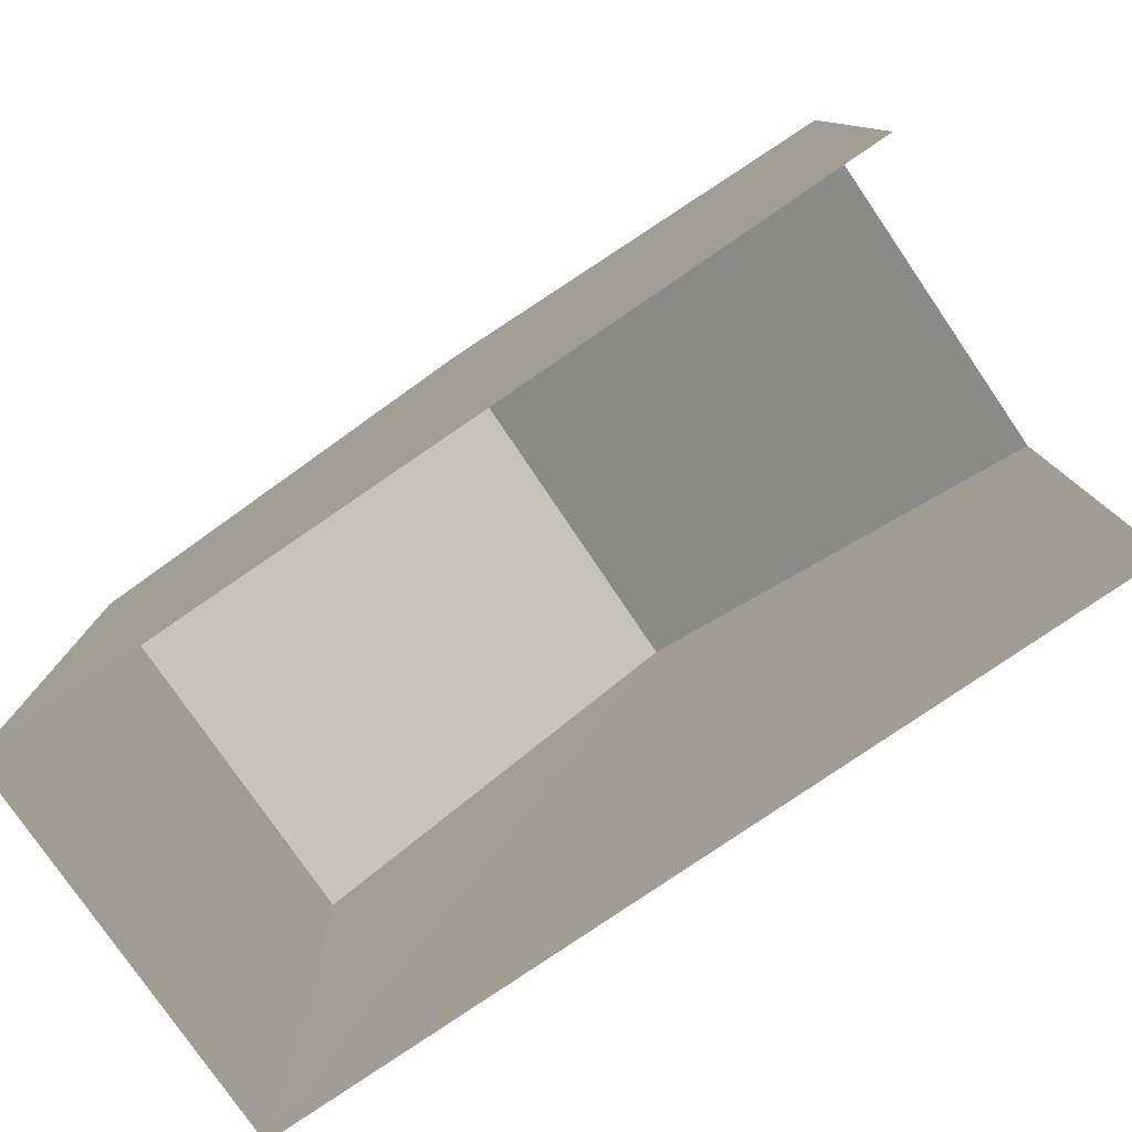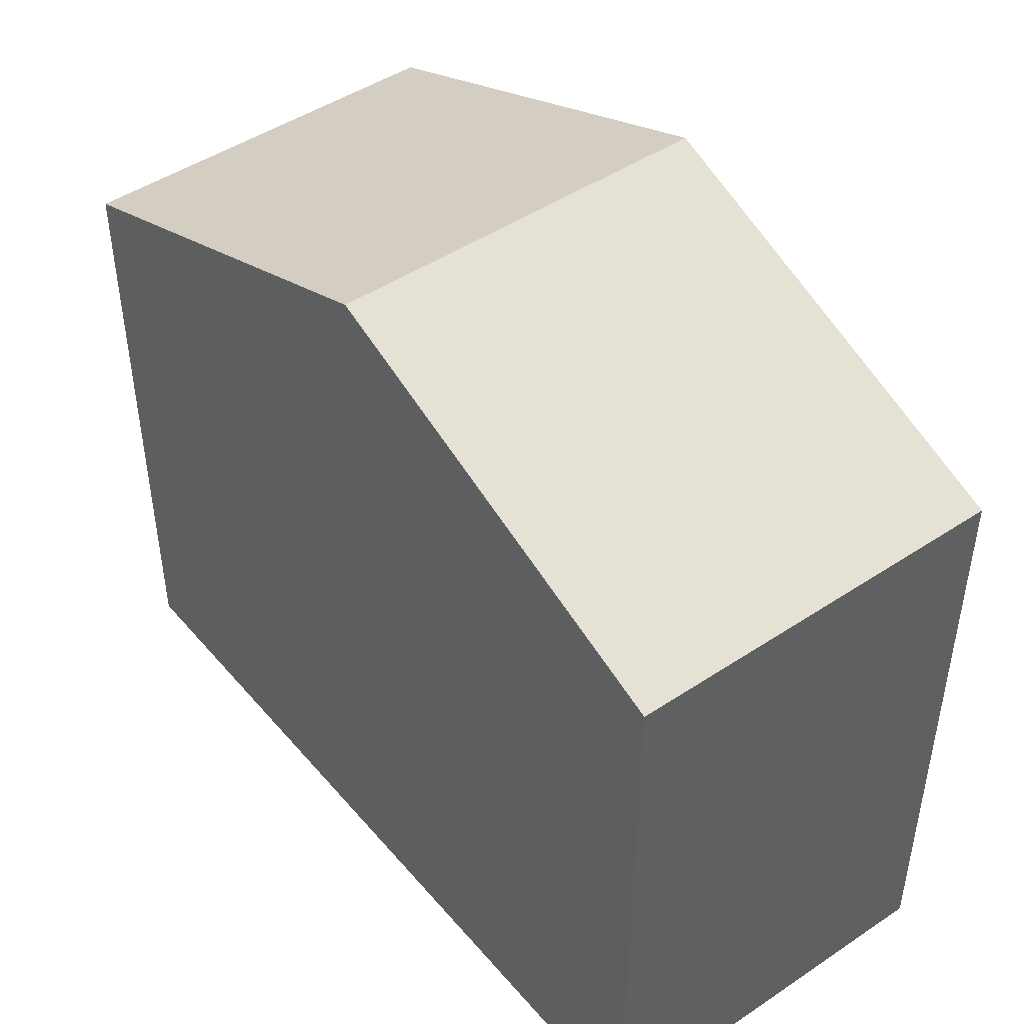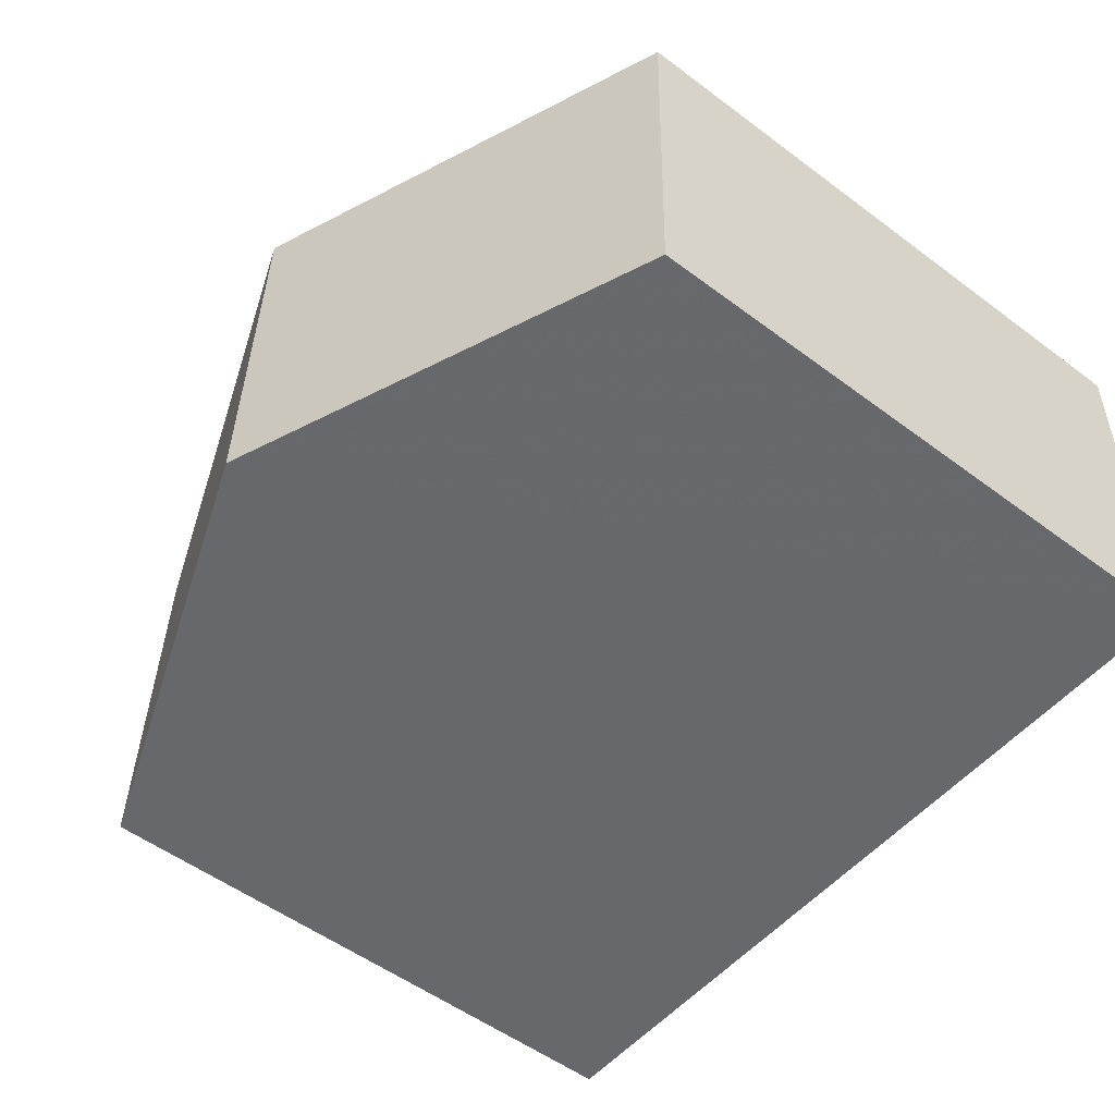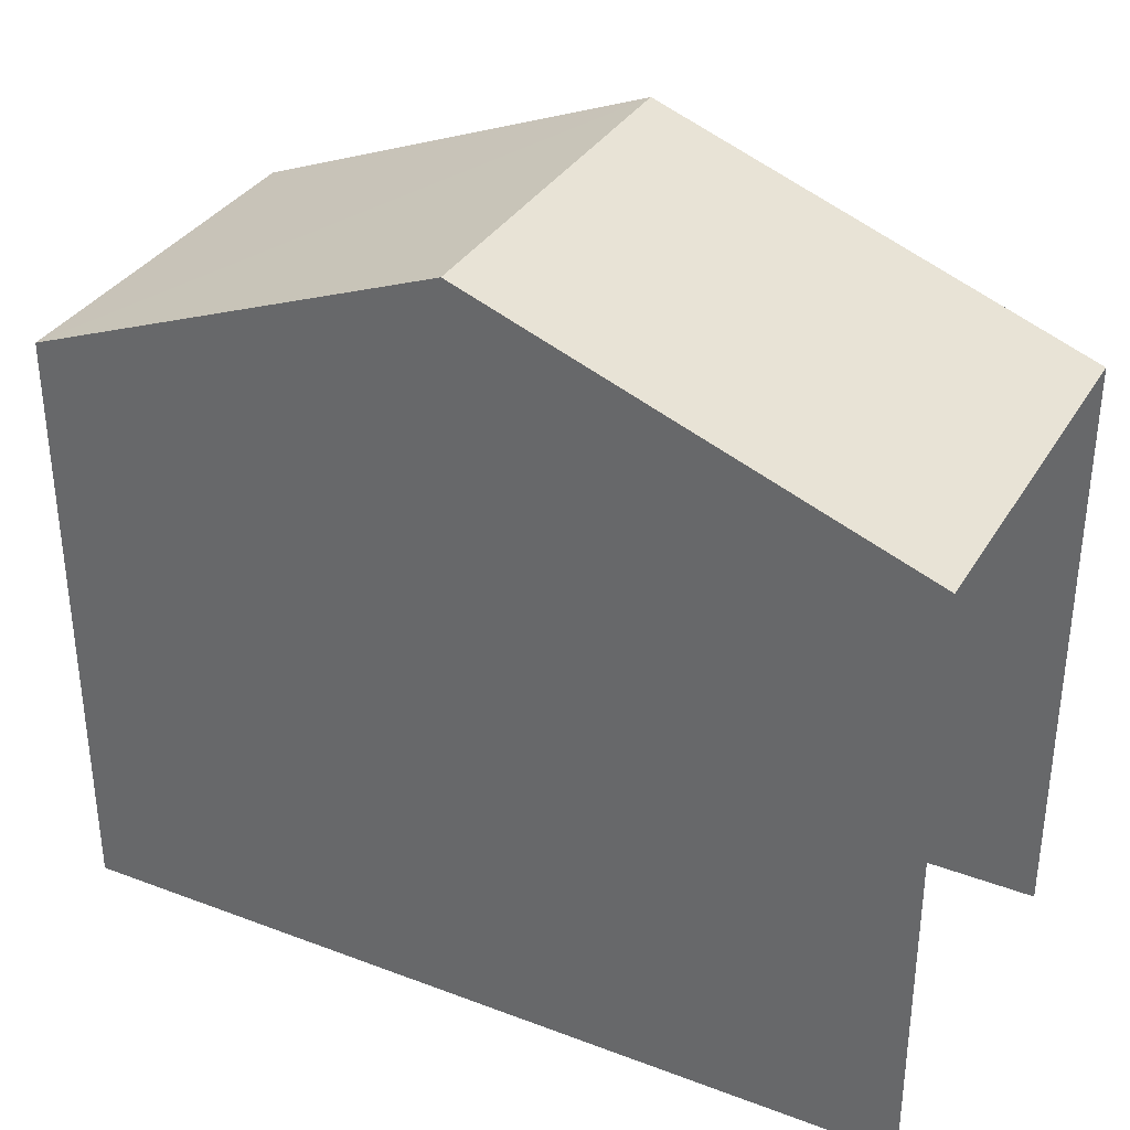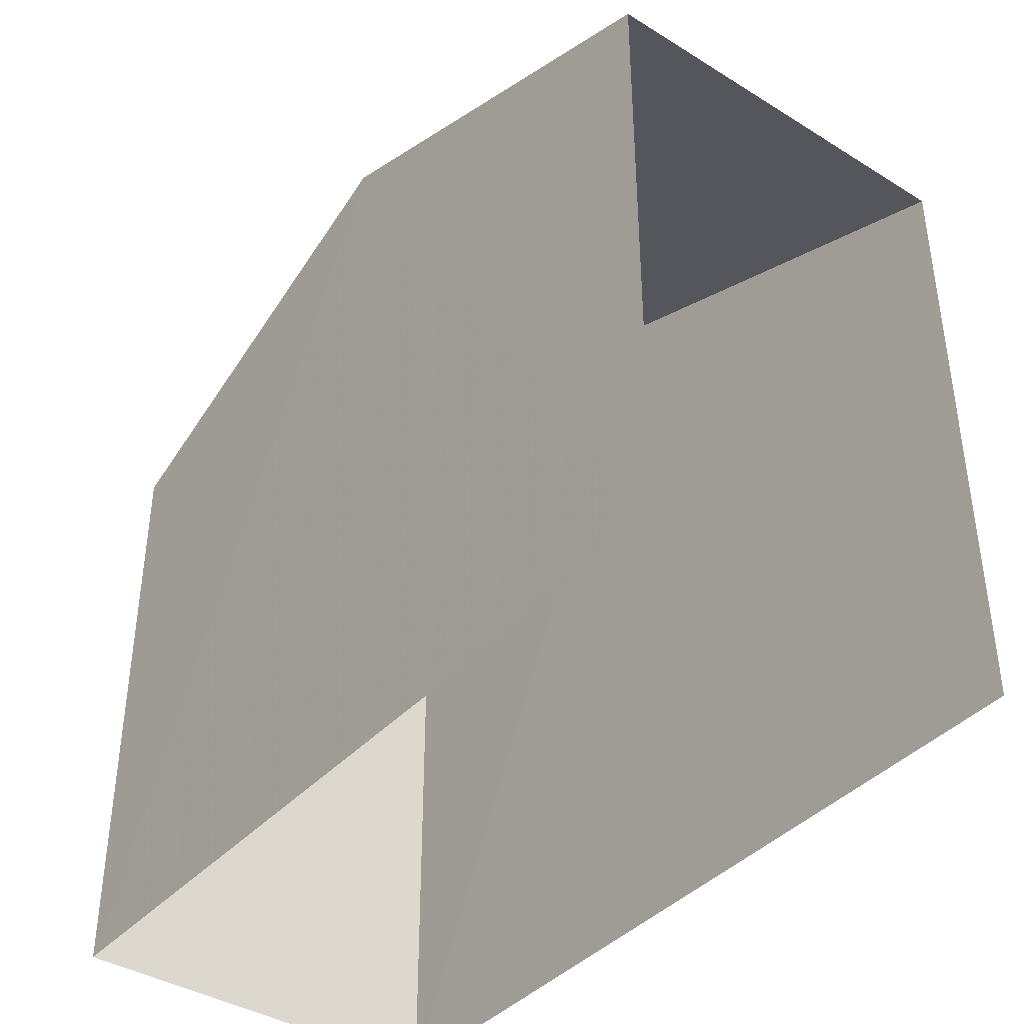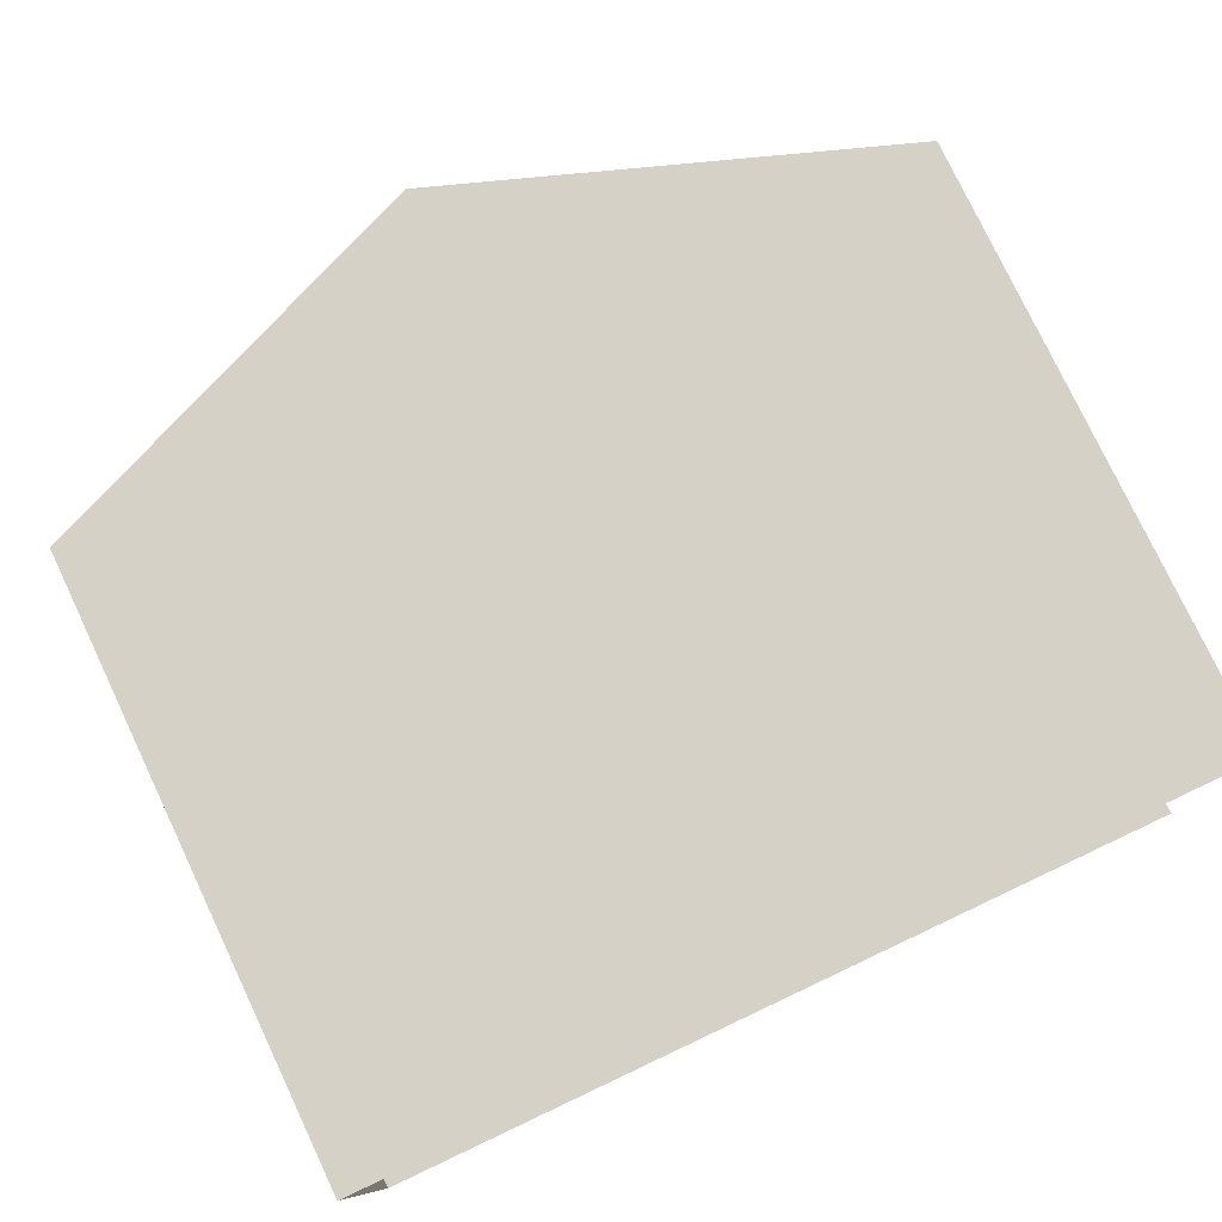
<metadata>
{"format":"obj","ext":"obj","renderer":"f3d","projection":"perspective","resolution":1024,"background":"white","views":[{"elev":-79.4,"azim":-147.1,"up":"+Z"},{"elev":45.6,"azim":50.7,"up":"+Z"},{"elev":-53.7,"azim":51.5,"up":"+Y"},{"elev":34.2,"azim":-154.4,"up":"+Z"},{"elev":-39.9,"azim":-128.8,"up":"+Z"},{"elev":78.0,"azim":154.8,"up":"+Y"}]}
</metadata>
<code>
v -3.734e+05 -1.043e+05 26.12
v -3.734e+05 -1.043e+05 26.12
v -3.734e+05 -1.043e+05 26.12
v -3.734e+05 -1.043e+05 26.12
v -3.734e+05 -1.043e+05 34.4
v -3.734e+05 -1.043e+05 32.64
v -3.734e+05 -1.043e+05 34.4
v -3.734e+05 -1.043e+05 32.64
v -3.734e+05 -1.043e+05 32.64
v -3.734e+05 -1.043e+05 32.64
f 1 2 3
f 4 1 3
f 6 4 3
f 6 8 4
f 5 6 7
f 5 8 6
f 7 9 5
f 7 10 9
f 6 3 7
f 3 2 7
f 2 10 7
f 10 2 1
f 9 10 1
f 9 1 5
f 1 4 5
f 4 8 5

</code>
